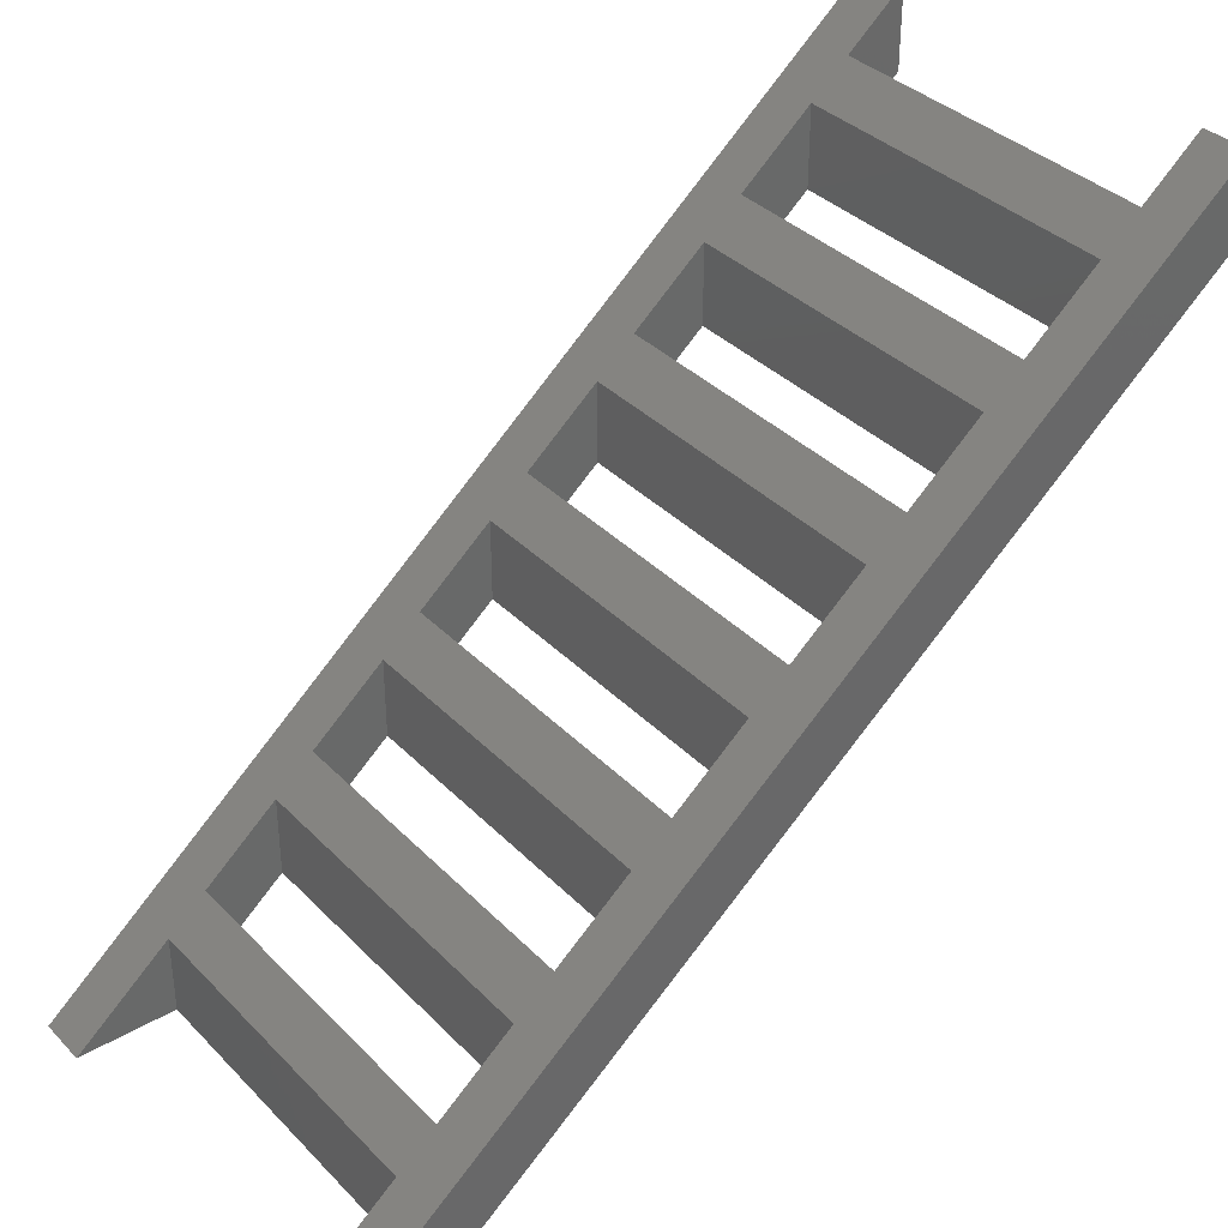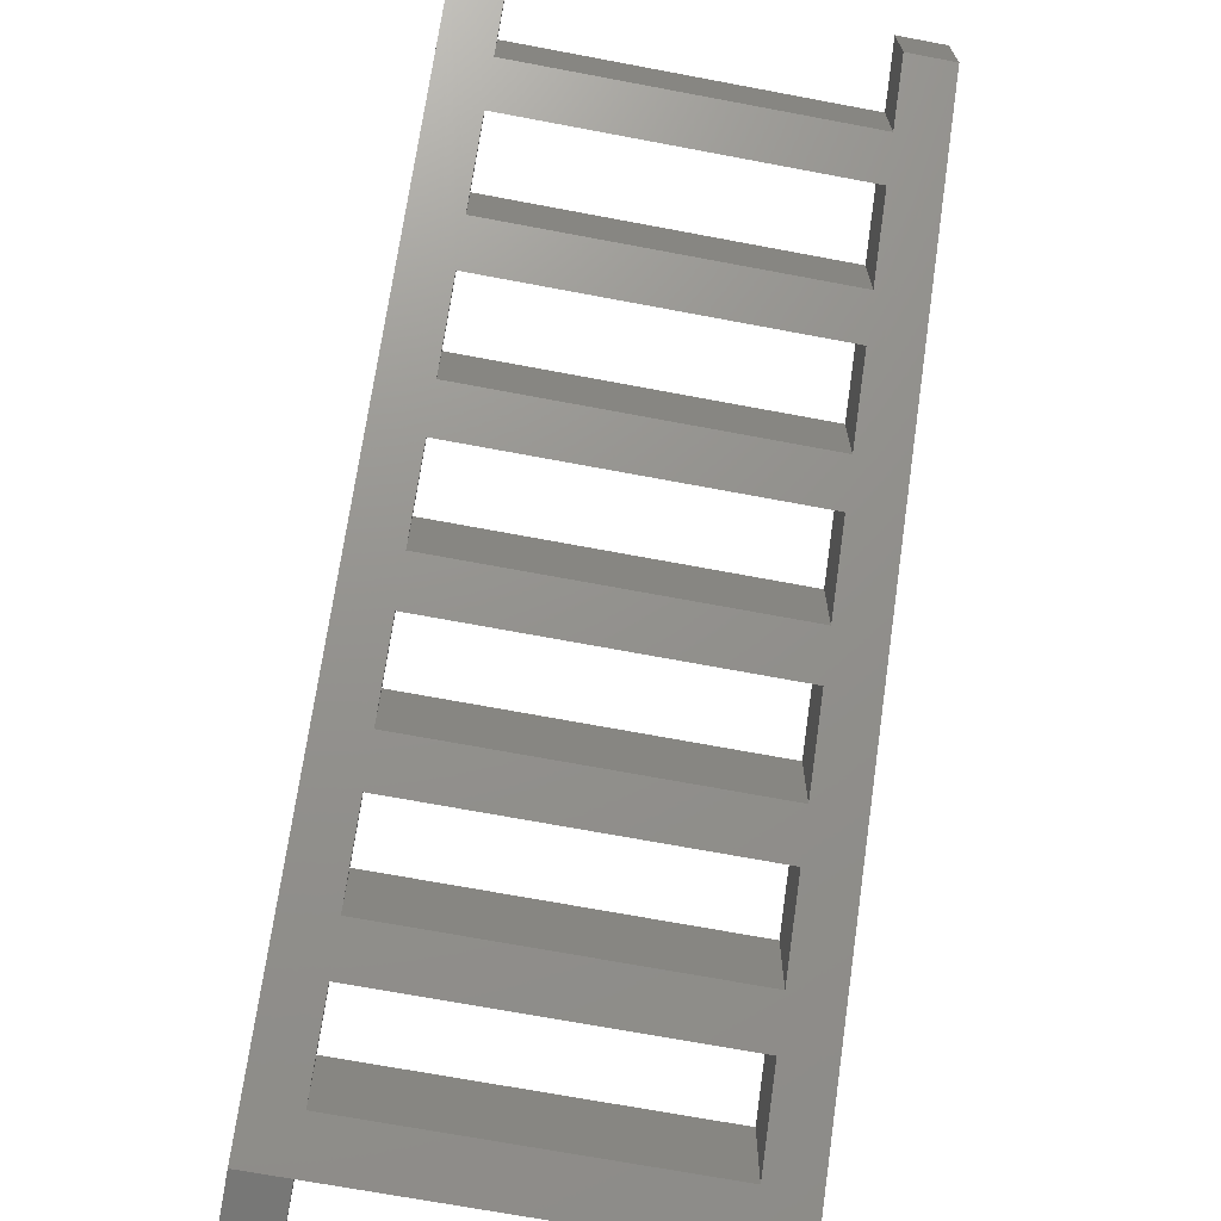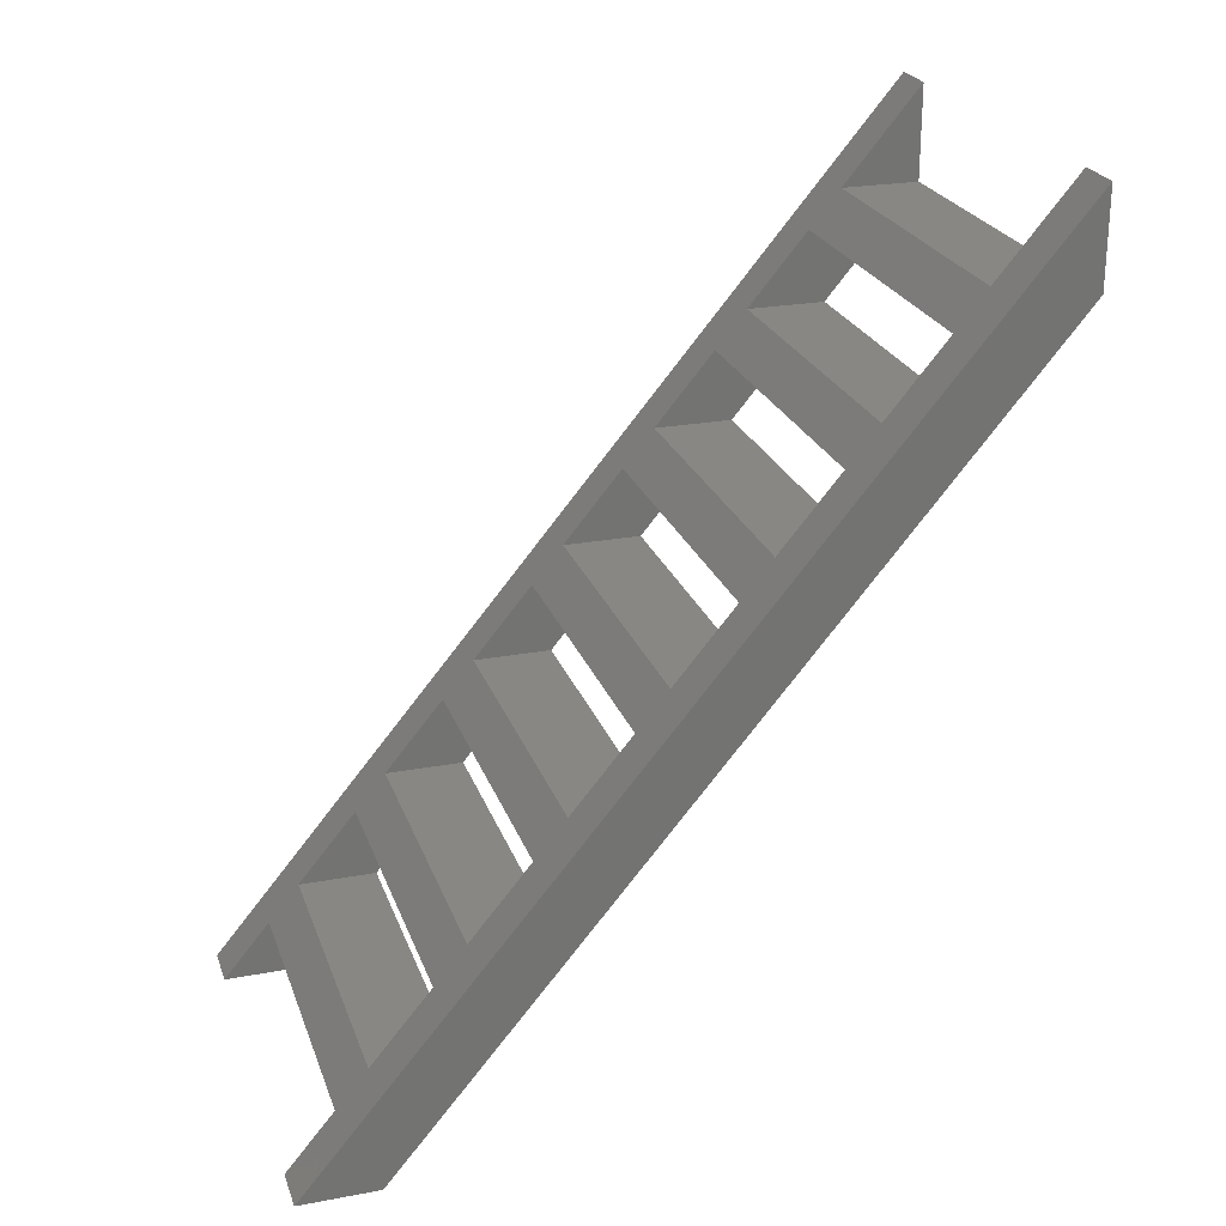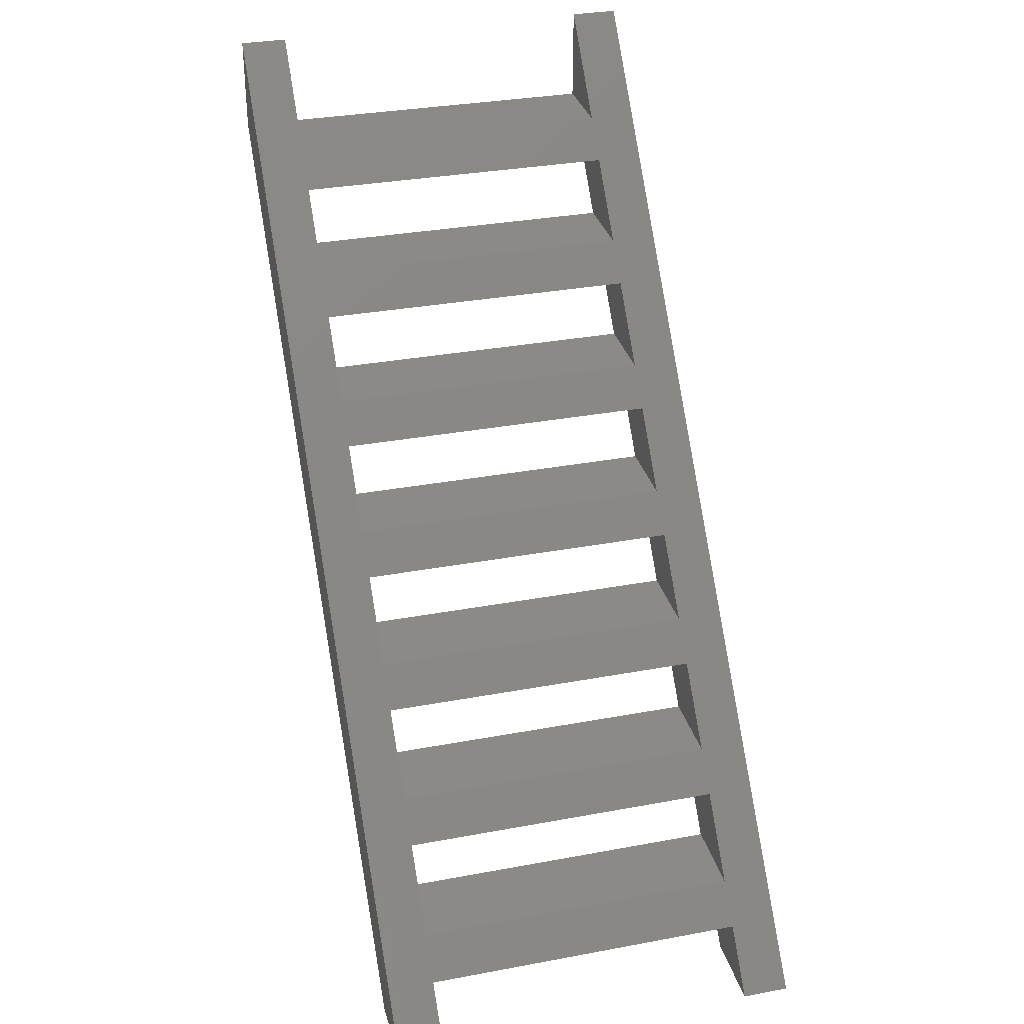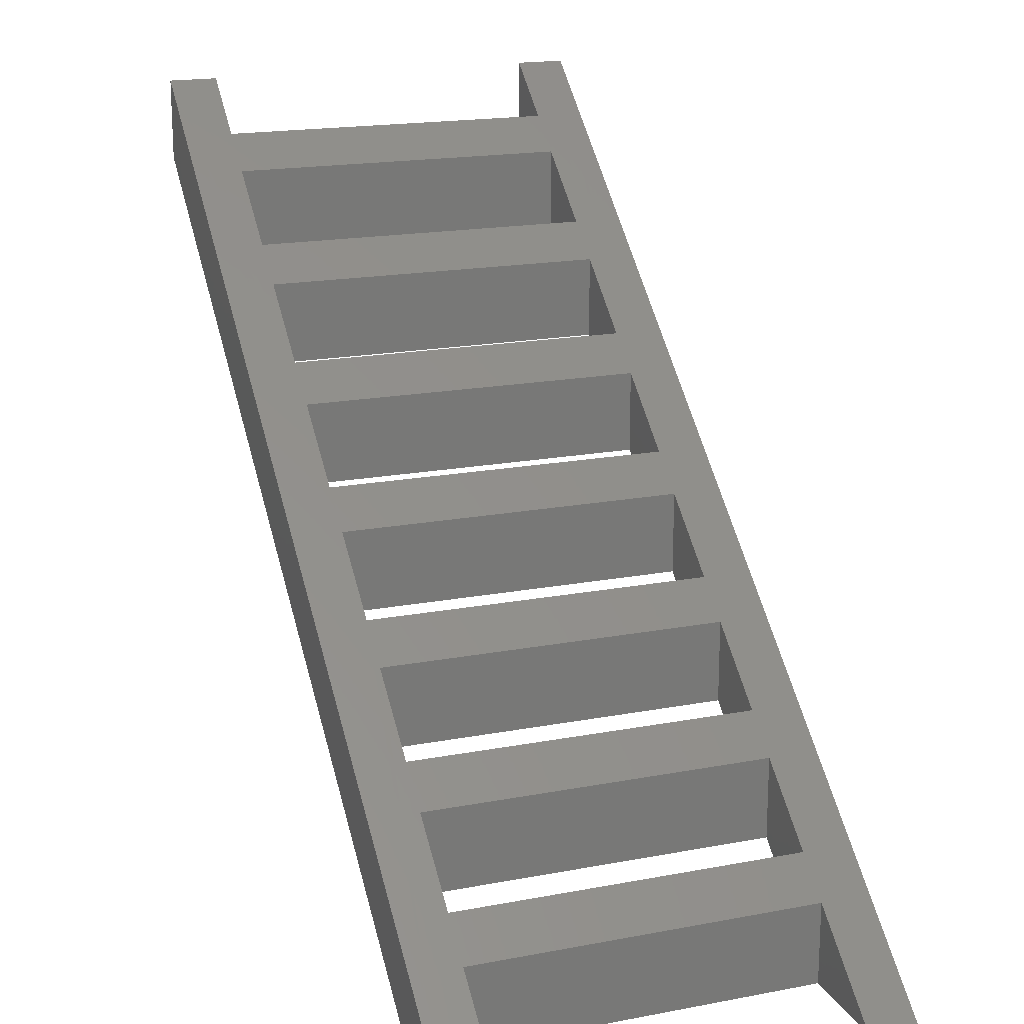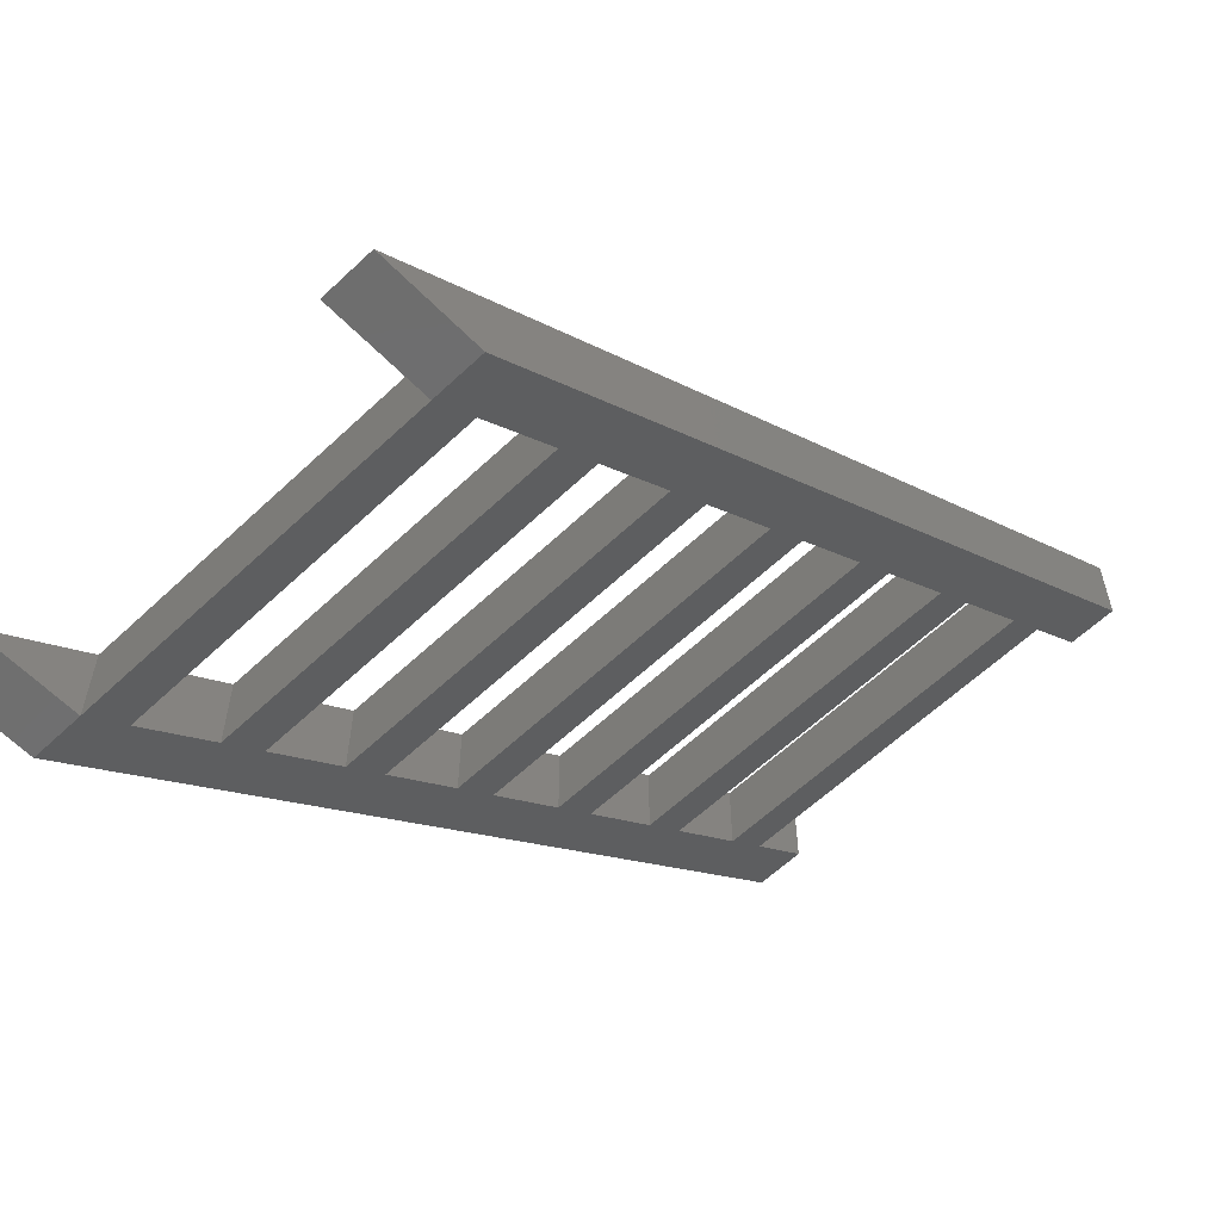
<metadata>
{"format":"stl","ext":"stl","renderer":"f3d","projection":"perspective","resolution":1024,"background":"white","views":[{"elev":35.8,"azim":52.5,"up":"+Y"},{"elev":-68.9,"azim":169.3,"up":"+Y"},{"elev":24.3,"azim":-107.1,"up":"+Z"},{"elev":32.1,"azim":165.3,"up":"+Z"},{"elev":18.2,"azim":-20.3,"up":"+Y"},{"elev":-60.2,"azim":44.0,"up":"+Y"}]}
</metadata>
<code>
# stl→obj: 70 verts, 160 faces
v 36 384.5 202.6
v 36 383.7 202.6
v 32.5 384.5 202.6
v 32.5 383.7 202.6
v 32.5 384.2 203
v 32.5 383.3 203
v 36 384.2 203
v 36 383.3 203
v 32 384.2 202
v 32 385 202
v 32.5 384.2 202
v 32.5 385 202
v 32.5 379.8 207.3
v 32.5 380.6 207.3
v 36 379.8 207.3
v 36 380.6 207.3
v 32.5 380.3 207.7
v 32.5 379.4 207.7
v 36 380.3 207.7
v 36 379.4 207.7
v 36 378.5 208.8
v 36 379.3 208.8
v 32.5 378.5 208.8
v 32.5 379.3 208.8
v 36 379.6 208.4
v 36 378.8 208.4
v 32.5 379.6 208.4
v 32.5 378.8 208.4
v 32.5 377.8 209.6
v 32.5 378.7 209.6
v 36 377.8 209.6
v 36 378.7 209.6
v 36 377.5 210
v 36 378.3 210
v 32.5 377.5 210
v 32.5 378.3 210
v 32 377.5 211
v 32 377.5 210
v 32.5 377.5 211
v 36 377.5 211
v 36.5 377.5 211
v 36.5 377.5 210
v 36 383.5 203.8
v 36 382.7 203.8
v 32.5 383.5 203.8
v 32.5 382.7 203.8
v 32.5 383.2 204.2
v 32.5 382.4 204.2
v 36 383.2 204.2
v 36 382.4 204.2
v 36 381.6 206.1
v 36 380.7 206.1
v 32.5 381.6 206.1
v 32.5 380.7 206.1
v 36 380.4 206.5
v 36 381.2 206.5
v 32.5 380.4 206.5
v 32.5 381.2 206.5
v 36 382.6 204.9
v 36 381.7 204.9
v 32.5 382.6 204.9
v 32.5 381.7 204.9
v 32.5 382.2 205.3
v 32.5 381.4 205.3
v 36 382.2 205.3
v 36 381.4 205.3
v 36.5 384.2 202
v 36 384.2 202
v 36.5 385 202
v 36 385 202
f 1 2 3
f 3 2 4
f 5 6 7
f 7 6 8
f 9 10 11
f 11 10 12
f 12 3 11
f 11 3 4
f 13 14 15
f 15 14 16
f 17 18 19
f 19 18 20
f 21 22 23
f 23 22 24
f 25 26 27
f 27 26 28
f 28 18 27
f 27 18 17
f 26 25 20
f 20 25 19
f 29 30 31
f 31 30 32
f 33 34 35
f 35 34 36
f 37 38 39
f 39 38 35
f 35 36 39
f 31 32 21
f 21 32 22
f 40 33 41
f 41 33 42
f 34 33 40
f 29 23 30
f 30 23 24
f 43 44 45
f 45 44 46
f 47 48 49
f 49 48 50
f 46 6 45
f 45 6 5
f 51 52 53
f 53 52 54
f 55 56 57
f 57 56 58
f 13 57 14
f 14 57 58
f 59 60 61
f 61 60 62
f 63 64 65
f 65 64 66
f 62 48 61
f 61 48 47
f 52 51 66
f 66 51 65
f 60 59 50
f 50 59 49
f 54 64 53
f 53 64 63
f 9 38 10
f 10 38 37
f 15 16 55
f 55 16 56
f 44 43 8
f 8 43 7
f 15 20 13
f 13 20 18
f 13 18 38
f 38 18 28
f 38 28 23
f 23 28 21
f 21 28 26
f 21 26 42
f 42 26 20
f 42 20 15
f 15 55 42
f 42 55 52
f 42 52 67
f 67 52 66
f 67 66 60
f 60 66 62
f 62 66 64
f 62 64 9
f 9 64 54
f 9 54 38
f 38 54 57
f 38 57 13
f 52 55 54
f 54 55 57
f 62 9 48
f 48 9 46
f 48 46 50
f 50 46 44
f 50 44 67
f 67 44 8
f 67 8 2
f 2 8 4
f 4 8 6
f 4 6 9
f 9 6 46
f 60 50 67
f 23 29 38
f 38 29 35
f 35 29 33
f 33 29 31
f 33 31 42
f 42 31 21
f 2 68 67
f 9 11 4
f 7 1 5
f 5 1 3
f 5 3 10
f 10 3 12
f 1 7 69
f 69 7 43
f 69 43 49
f 49 43 47
f 47 43 45
f 47 45 10
f 10 45 5
f 53 58 51
f 51 58 56
f 51 56 69
f 69 56 41
f 41 56 16
f 41 16 19
f 19 16 17
f 17 16 14
f 17 14 37
f 37 14 58
f 37 58 10
f 10 58 53
f 10 53 63
f 65 59 63
f 63 59 61
f 63 61 10
f 10 61 47
f 59 65 69
f 69 65 51
f 49 59 69
f 32 41 22
f 22 41 25
f 22 25 24
f 24 25 27
f 24 27 37
f 37 27 17
f 30 36 32
f 32 36 34
f 32 34 41
f 41 34 40
f 36 30 37
f 37 30 24
f 19 25 41
f 70 1 69
f 37 39 36
f 68 70 67
f 67 70 69
f 69 41 67
f 67 41 42
f 70 68 1
f 1 68 2

</code>
